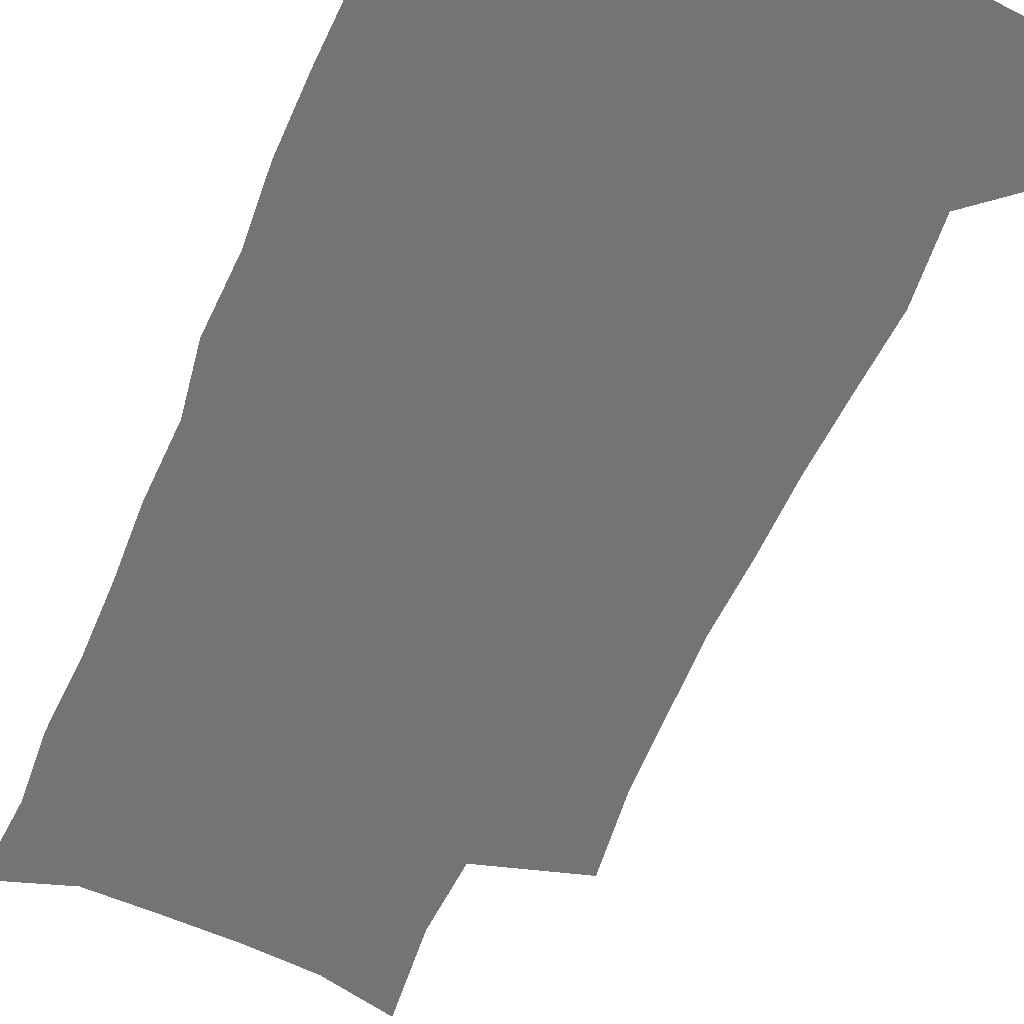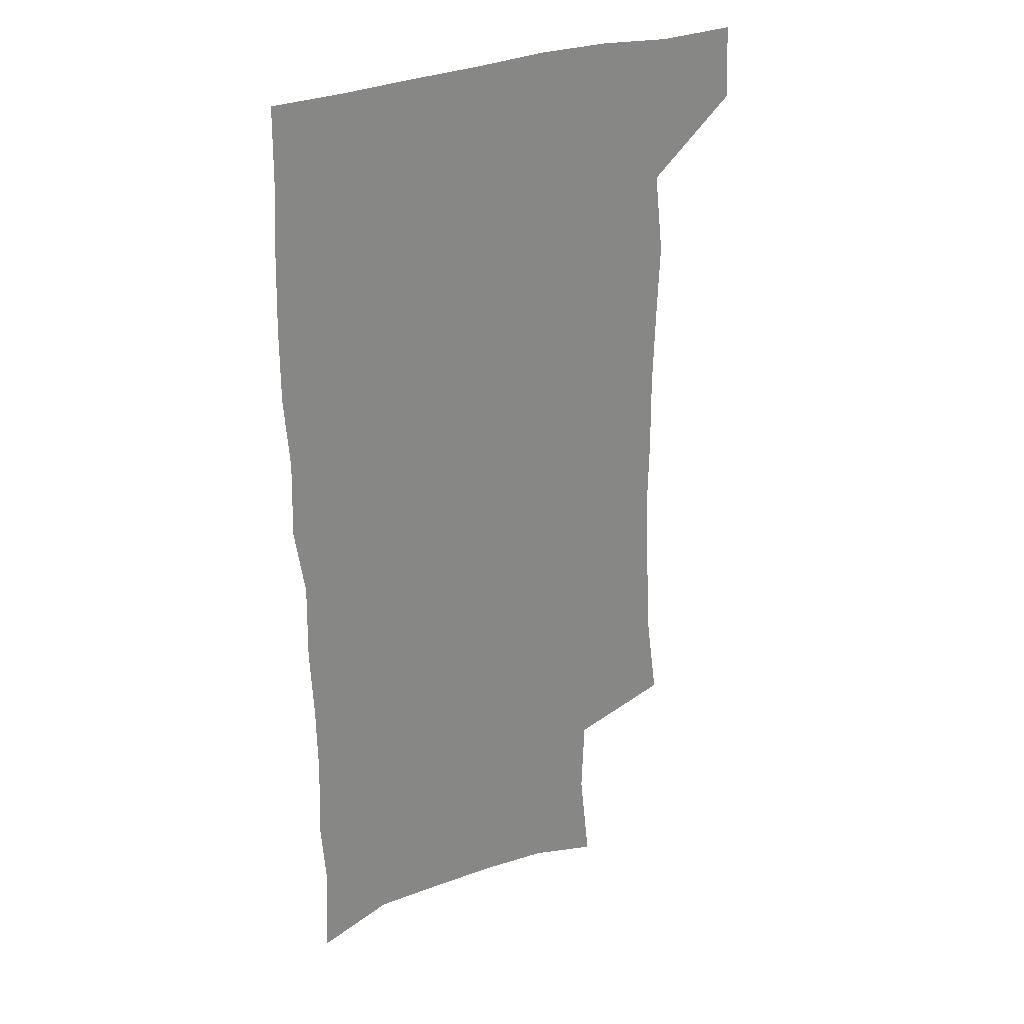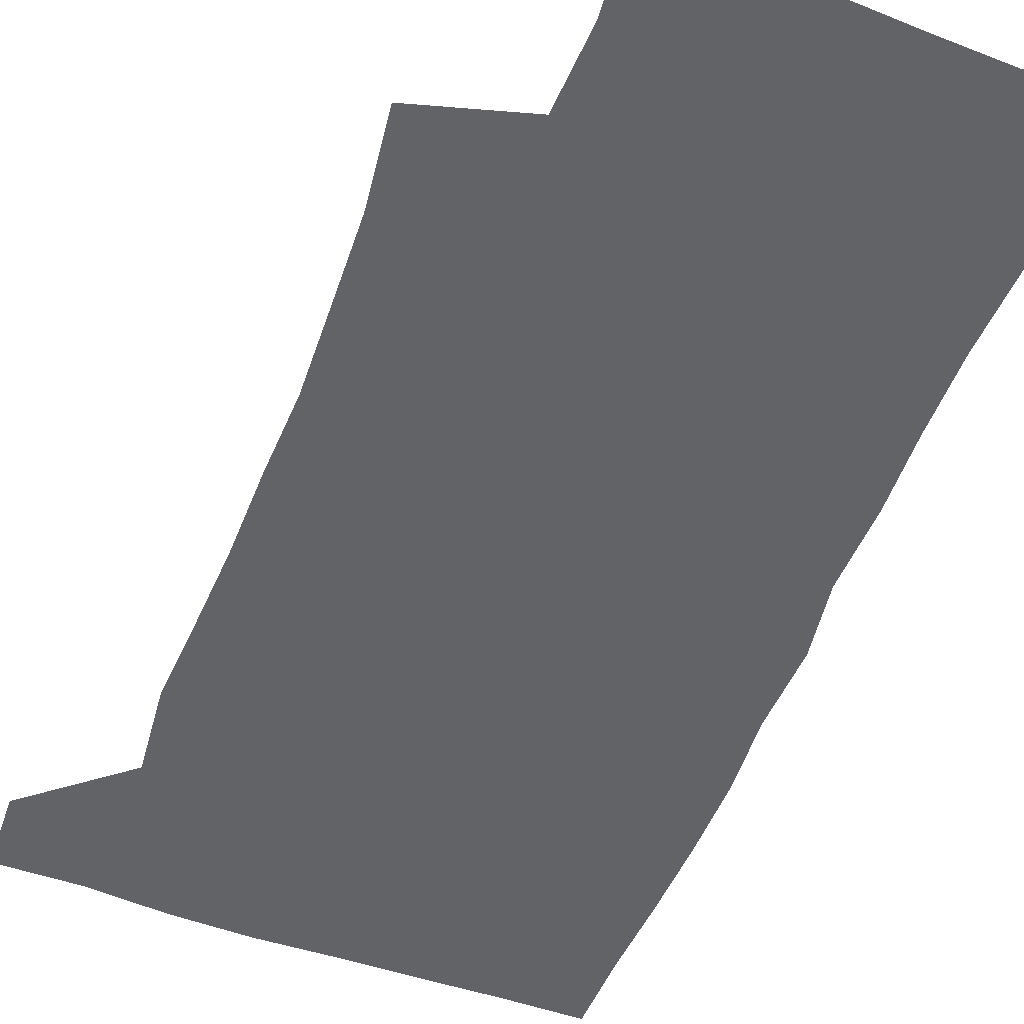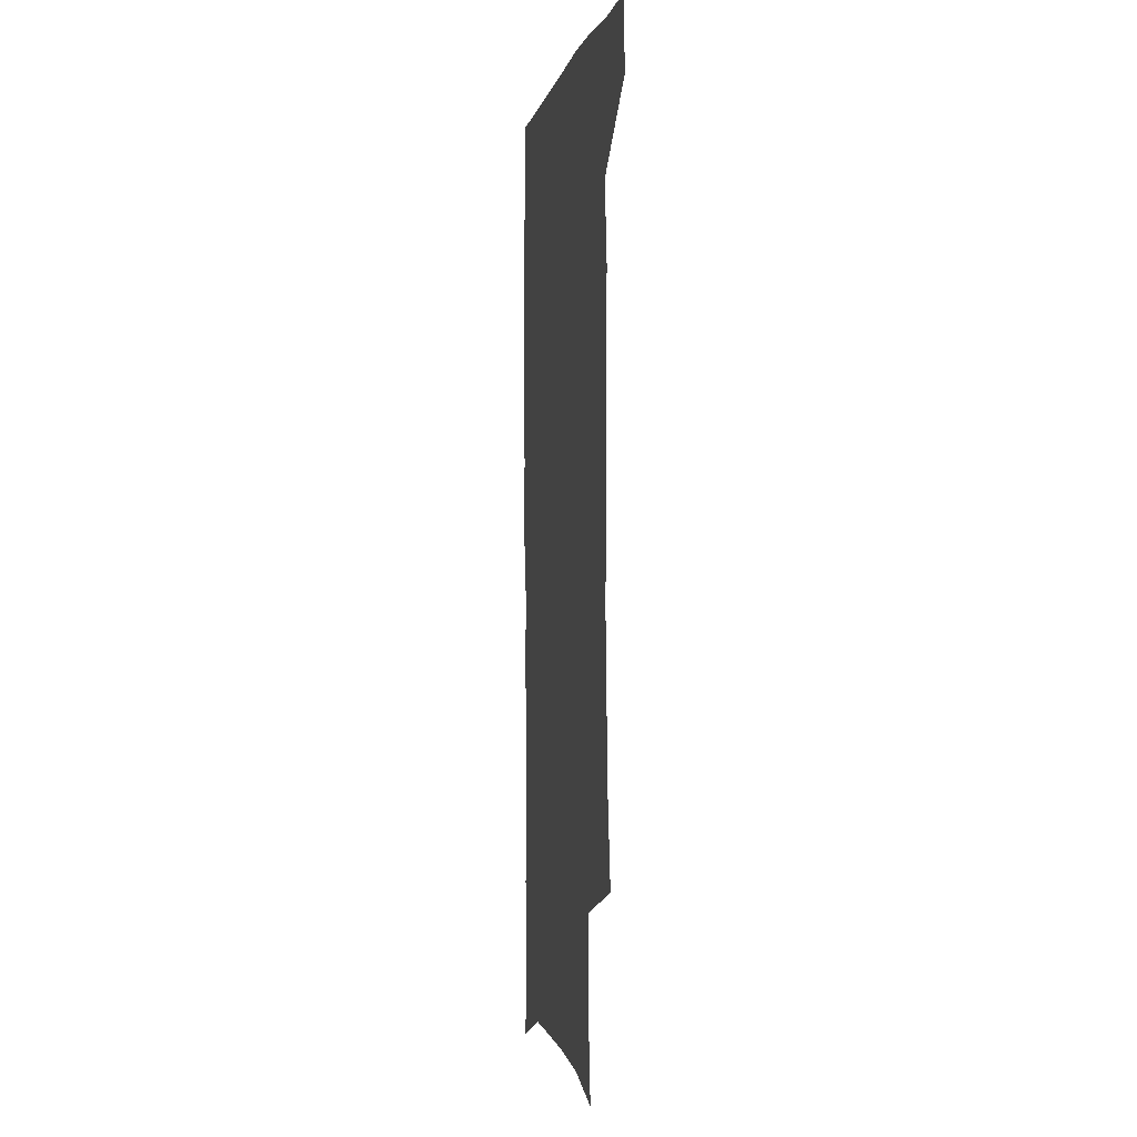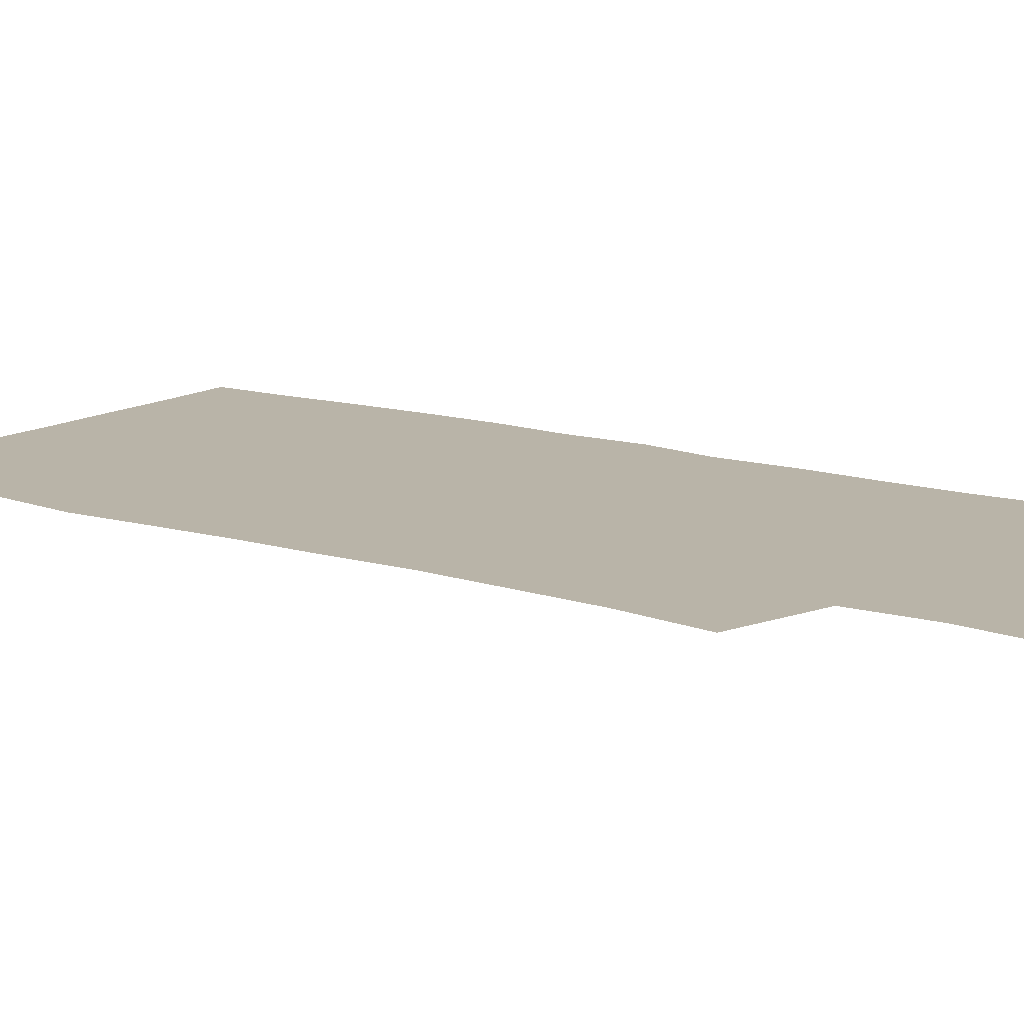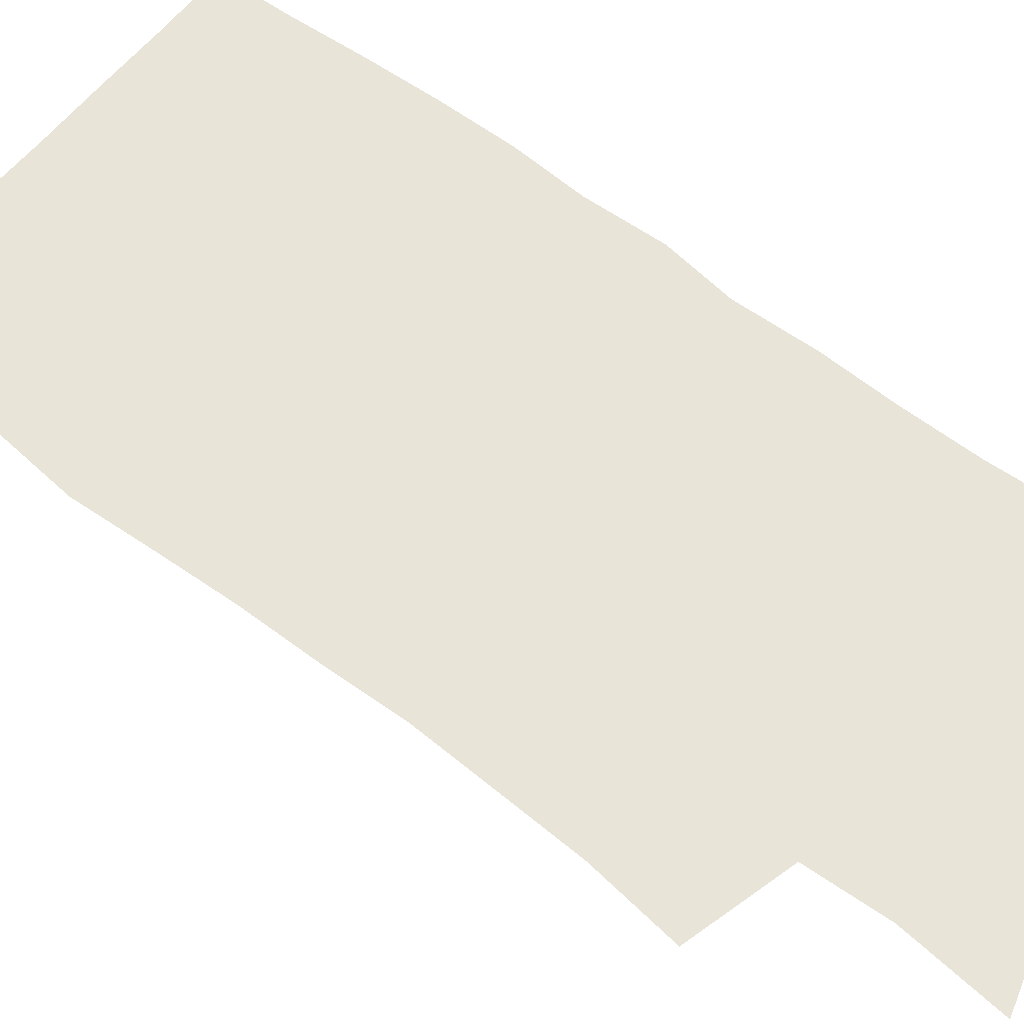
<metadata>
{"format":"obj","ext":"obj","renderer":"f3d","projection":"perspective","resolution":1024,"background":"white","views":[{"elev":-56.1,"azim":156.6,"up":"+Z"},{"elev":28.7,"azim":148.5,"up":"+Y"},{"elev":-51.0,"azim":-21.4,"up":"+Z"},{"elev":-2.1,"azim":-100.7,"up":"+Y"},{"elev":13.1,"azim":-55.3,"up":"+Z"},{"elev":60.6,"azim":-52.8,"up":"+Z"}]}
</metadata>
<code>
v 477.6 538.4 0
v 479.2 568 0
v 503.4 246.8 0
v 508.3 282.7 0
v 510.1 315.1 0
v 511.9 348.5 0
v 511.3 380.1 0
v 511.5 412.6 0
v 510.5 444.3 0
v 509.2 475.5 0
v 512.9 508.3 0
v 511.1 538.4 0
v 511.4 567.6 0
v 540.7 162.8 0
v 545.2 203.1 0
v 544 235 0
v 547.4 270.8 0
v 548.3 302.5 0
v 546.7 331.4 0
v 547.5 362.9 0
v 547 392.6 0
v 545.7 421.8 0
v 545 451.4 0
v 545.3 481.2 0
v 544.9 510 0
v 545 538.4 0
v 541 570.2 0
v 570.1 170.8 0
v 575.1 215.1 0
v 575.9 247.8 0
v 576.4 279.1 0
v 575.8 308 0
v 576.1 338.9 0
v 576.5 369.4 0
v 575.1 396.6 0
v 574.6 425.5 0
v 575 455.1 0
v 574.6 483.2 0
v 574.5 511 0
v 574.5 538.5 0
v 571.1 570.8 0
v 598.8 173.5 0
v 601.3 216.3 0
v 602.3 251.5 0
v 602.5 281.8 0
v 602.6 311.6 0
v 602.4 340.1 0
v 602.5 370 0
v 602.8 399.9 0
v 602.5 427.7 0
v 602.7 456.6 0
v 602.6 484.1 0
v 602.9 511.9 0
v 602.4 539.9 0
v 601.6 569.7 0
v 627.6 174.9 0
v 627.7 217.4 0
v 628 249.8 0
v 628.8 278.9 0
v 628.3 311.9 0
v 628.6 341.5 0
v 628.8 370.8 0
v 629.2 399.4 0
v 629.7 427.4 0
v 629.9 456.1 0
v 630.1 484.2 0
v 630.3 511.9 0
v 630.7 539.5 0
v 631.1 569.2 0
v 656.1 175.8 0
v 654.5 213.4 0
v 654.7 244.9 0
v 655.4 275.1 0
v 655.3 306.6 0
v 655.7 337 0
v 656.1 367 0
v 657 396 0
v 657.5 425.3 0
v 658.1 454 0
v 659 482.5 0
v 659.2 511.1 0
v 659.6 539.5 0
v 660.5 568.4 0
v 686.8 165.7 0
v 684.5 202.7 0
v 686.7 232.2 0
v 685.5 265.1 0
v 686 296 0
v 687.5 326 0
v 686.9 358.4 0
v 691.2 386.5 0
v 690.3 418.3 0
v 692.6 447.9 0
v 692.6 478.3 0
v 691.8 508.7 0
v 690.3 538.9 0
v 689.9 568.2 0
v 691 601 0
f 11 12 1
f 1 12 2
f 12 13 2
f 16 17 3
f 3 17 4
f 17 18 4
f 4 18 5
f 18 19 5
f 5 19 6
f 19 20 6
f 6 20 7
f 20 21 7
f 7 21 8
f 21 22 8
f 8 22 9
f 22 23 9
f 9 23 10
f 23 24 10
f 10 24 11
f 24 25 11
f 11 25 12
f 25 26 12
f 12 26 13
f 26 27 13
f 14 28 15
f 28 29 15
f 15 29 16
f 29 30 16
f 16 30 17
f 30 31 17
f 17 31 18
f 31 32 18
f 18 32 19
f 32 33 19
f 19 33 20
f 33 34 20
f 20 34 21
f 34 35 21
f 21 35 22
f 35 36 22
f 22 36 23
f 36 37 23
f 23 37 24
f 37 38 24
f 24 38 25
f 38 39 25
f 25 39 26
f 39 40 26
f 26 40 27
f 40 41 27
f 28 42 29
f 42 43 29
f 29 43 30
f 43 44 30
f 30 44 31
f 44 45 31
f 31 45 32
f 45 46 32
f 32 46 33
f 46 47 33
f 33 47 34
f 47 48 34
f 34 48 35
f 48 49 35
f 35 49 36
f 49 50 36
f 36 50 37
f 50 51 37
f 37 51 38
f 51 52 38
f 38 52 39
f 52 53 39
f 39 53 40
f 53 54 40
f 40 54 41
f 54 55 41
f 42 56 43
f 56 57 43
f 43 57 44
f 57 58 44
f 44 58 45
f 58 59 45
f 45 59 46
f 59 60 46
f 46 60 47
f 60 61 47
f 47 61 48
f 61 62 48
f 48 62 49
f 62 63 49
f 49 63 50
f 63 64 50
f 50 64 51
f 64 65 51
f 51 65 52
f 65 66 52
f 52 66 53
f 66 67 53
f 53 67 54
f 67 68 54
f 54 68 55
f 68 69 55
f 56 70 57
f 70 71 57
f 57 71 58
f 71 72 58
f 58 72 59
f 72 73 59
f 59 73 60
f 73 74 60
f 60 74 61
f 74 75 61
f 61 75 62
f 75 76 62
f 62 76 63
f 76 77 63
f 63 77 64
f 77 78 64
f 64 78 65
f 78 79 65
f 65 79 66
f 79 80 66
f 66 80 67
f 80 81 67
f 67 81 68
f 81 82 68
f 68 82 69
f 82 83 69
f 70 84 71
f 84 85 71
f 71 85 72
f 85 86 72
f 72 86 73
f 86 87 73
f 73 87 74
f 87 88 74
f 74 88 75
f 88 89 75
f 75 89 76
f 89 90 76
f 76 90 77
f 90 91 77
f 77 91 78
f 91 92 78
f 78 92 79
f 92 93 79
f 79 93 80
f 93 94 80
f 80 94 81
f 94 95 81
f 81 95 82
f 95 96 82
f 82 96 83
f 96 97 83

</code>
